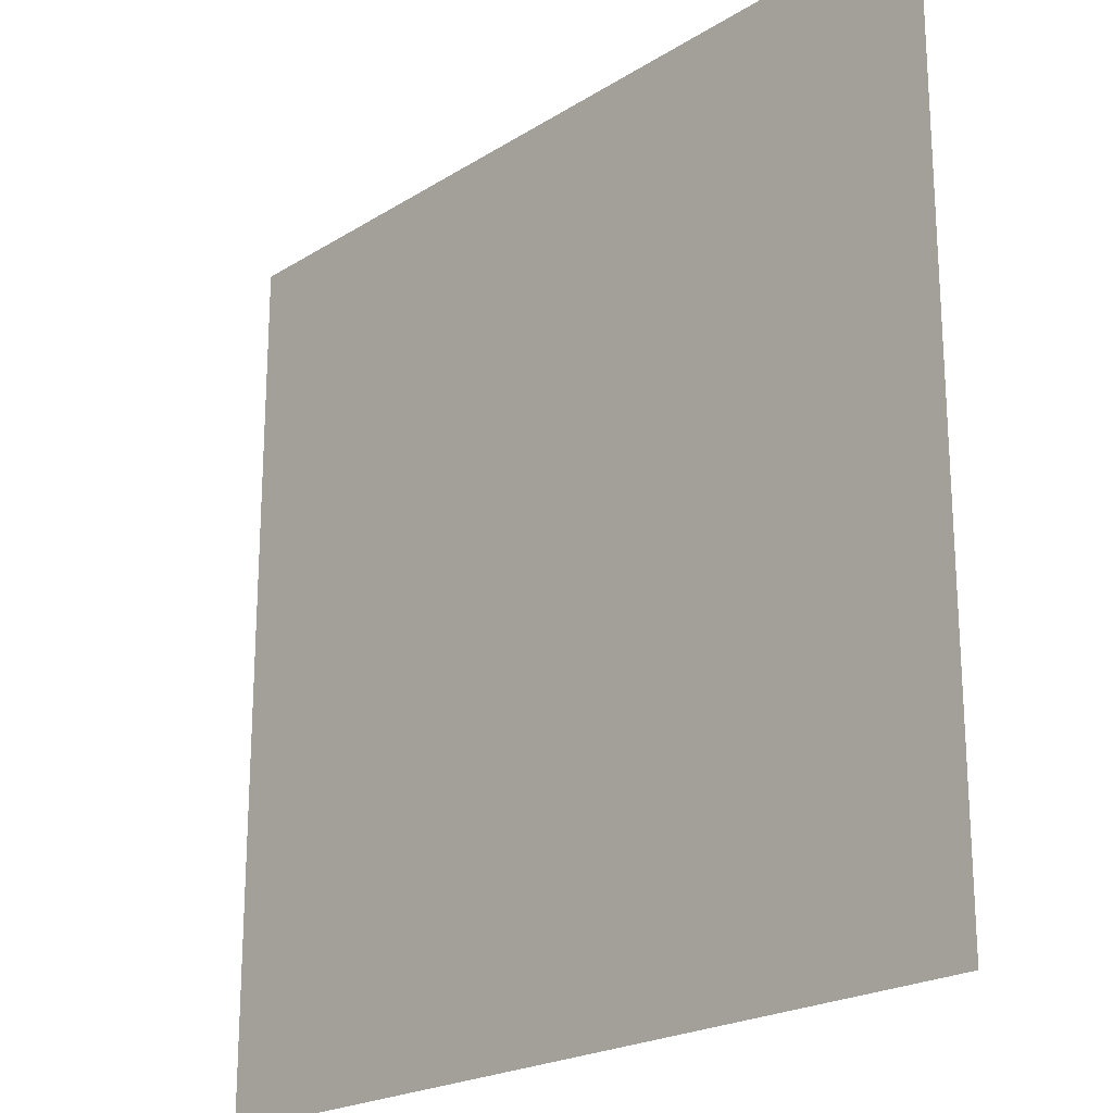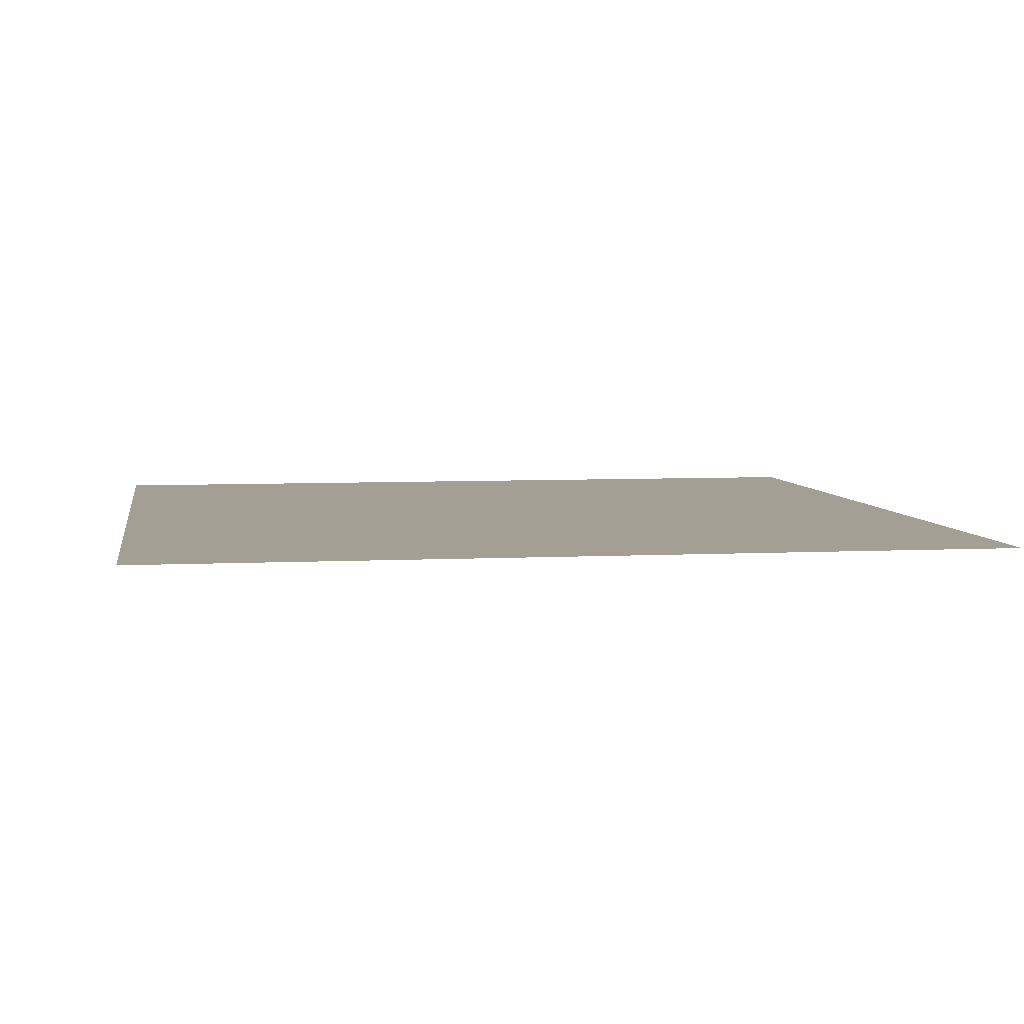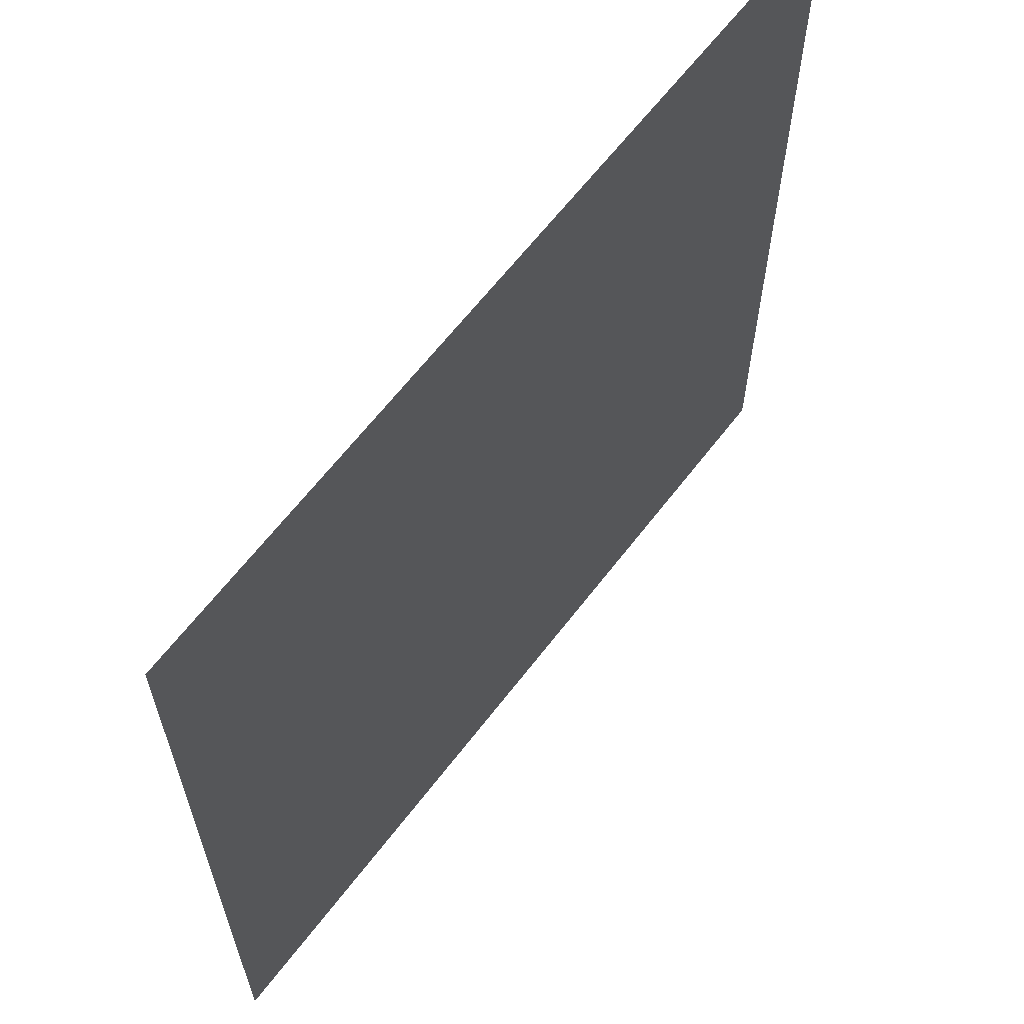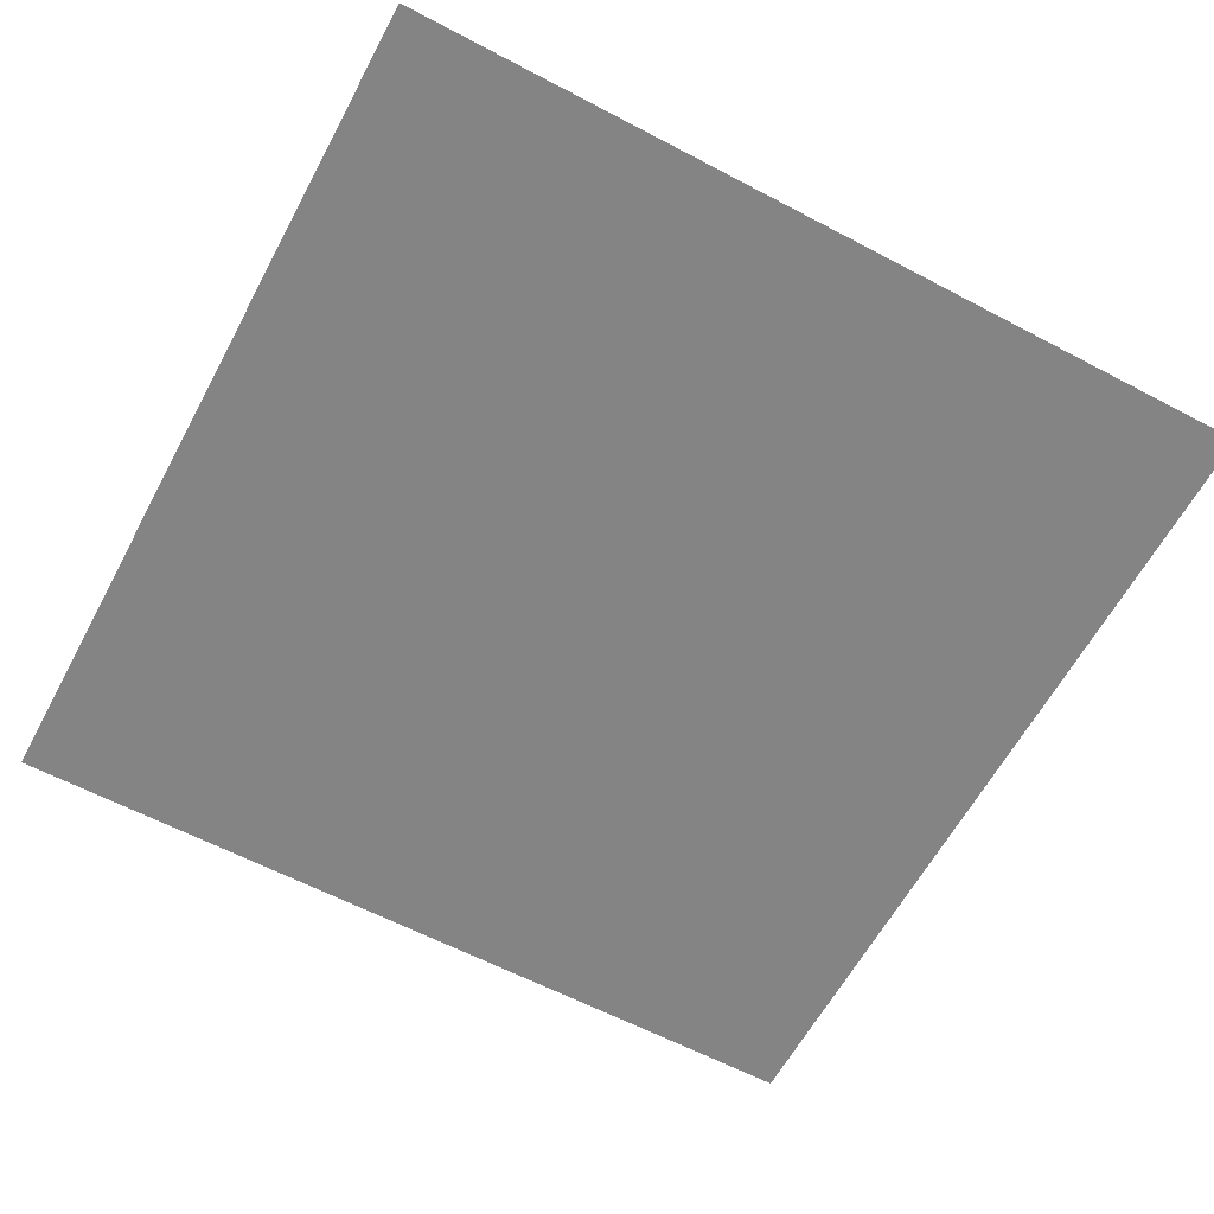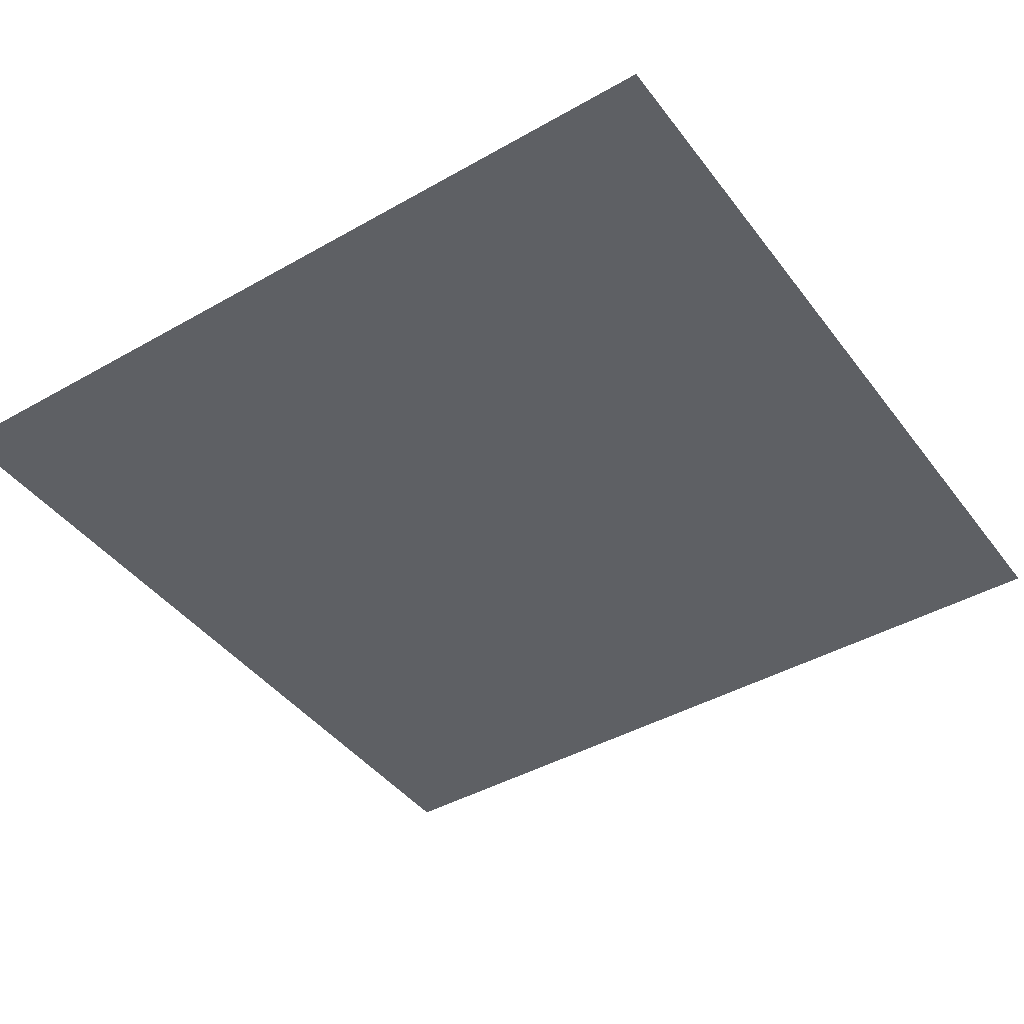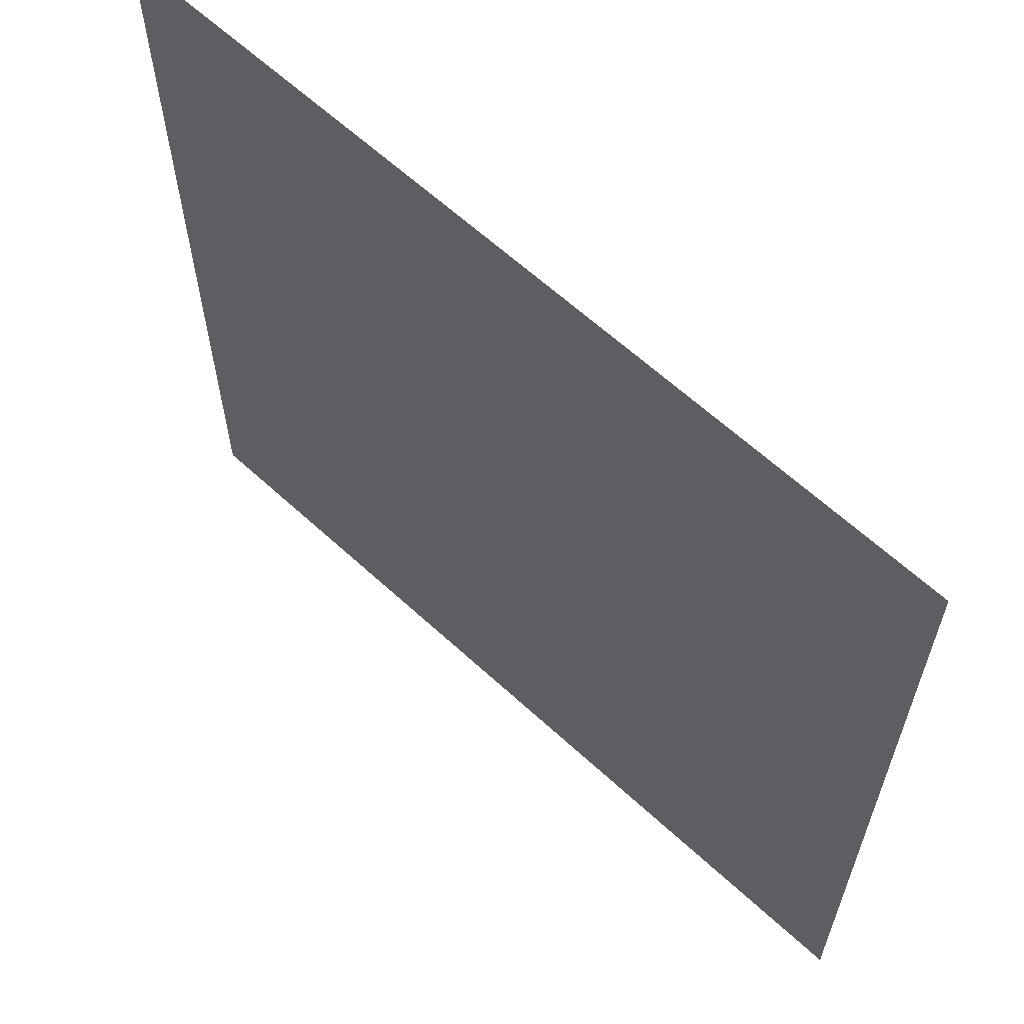
<metadata>
{"format":"obj","ext":"obj","renderer":"f3d","projection":"perspective","resolution":1024,"background":"white","views":[{"elev":-21.5,"azim":47.7,"up":"+Z"},{"elev":5.6,"azim":-9.1,"up":"+Y"},{"elev":63.7,"azim":-52.6,"up":"+Z"},{"elev":-61.5,"azim":151.8,"up":"+Y"},{"elev":-42.8,"azim":34.1,"up":"+Y"},{"elev":62.8,"azim":-137.0,"up":"+Z"}]}
</metadata>
<code>
v -1 1 0
v 1 1 0
v 1 1 2
v -1 1 2
f 1 2 3
f 3 4 1

</code>
